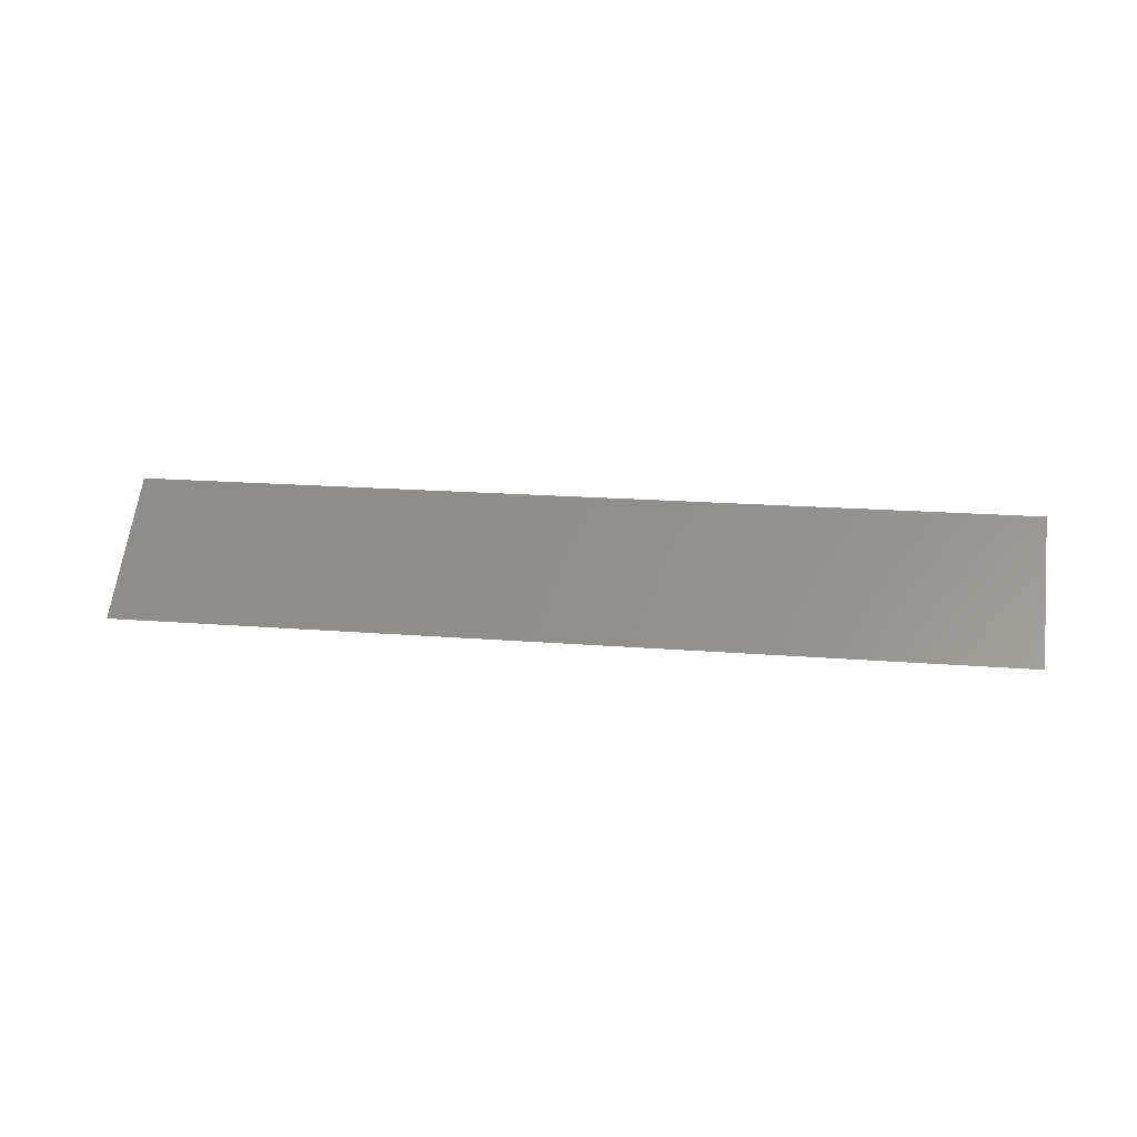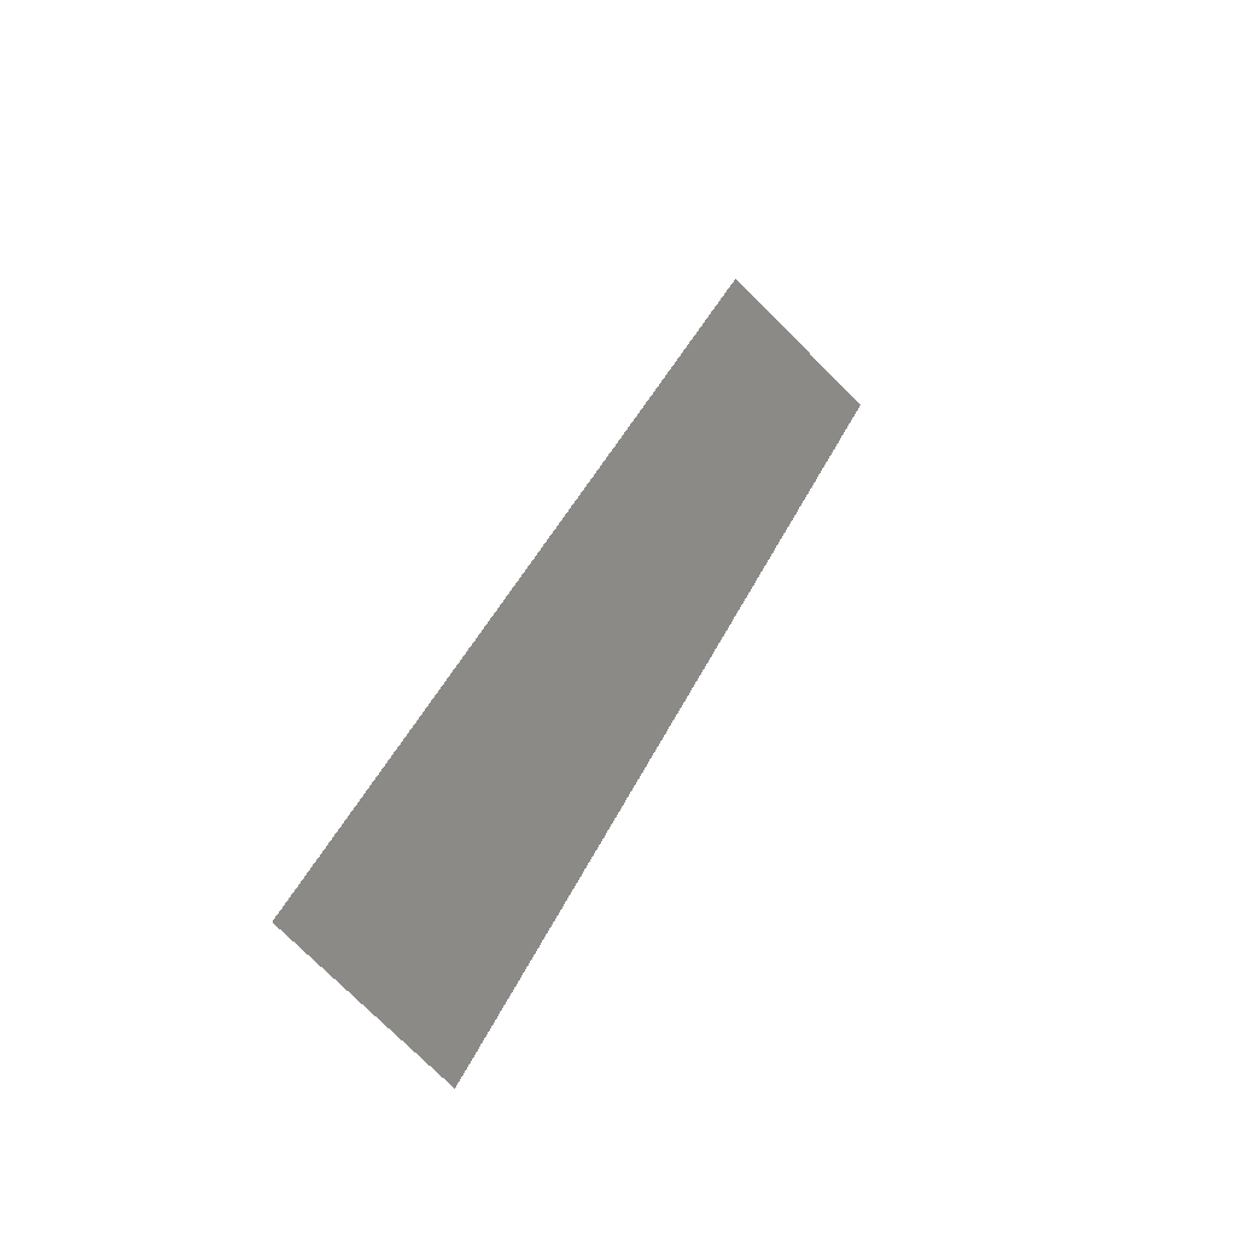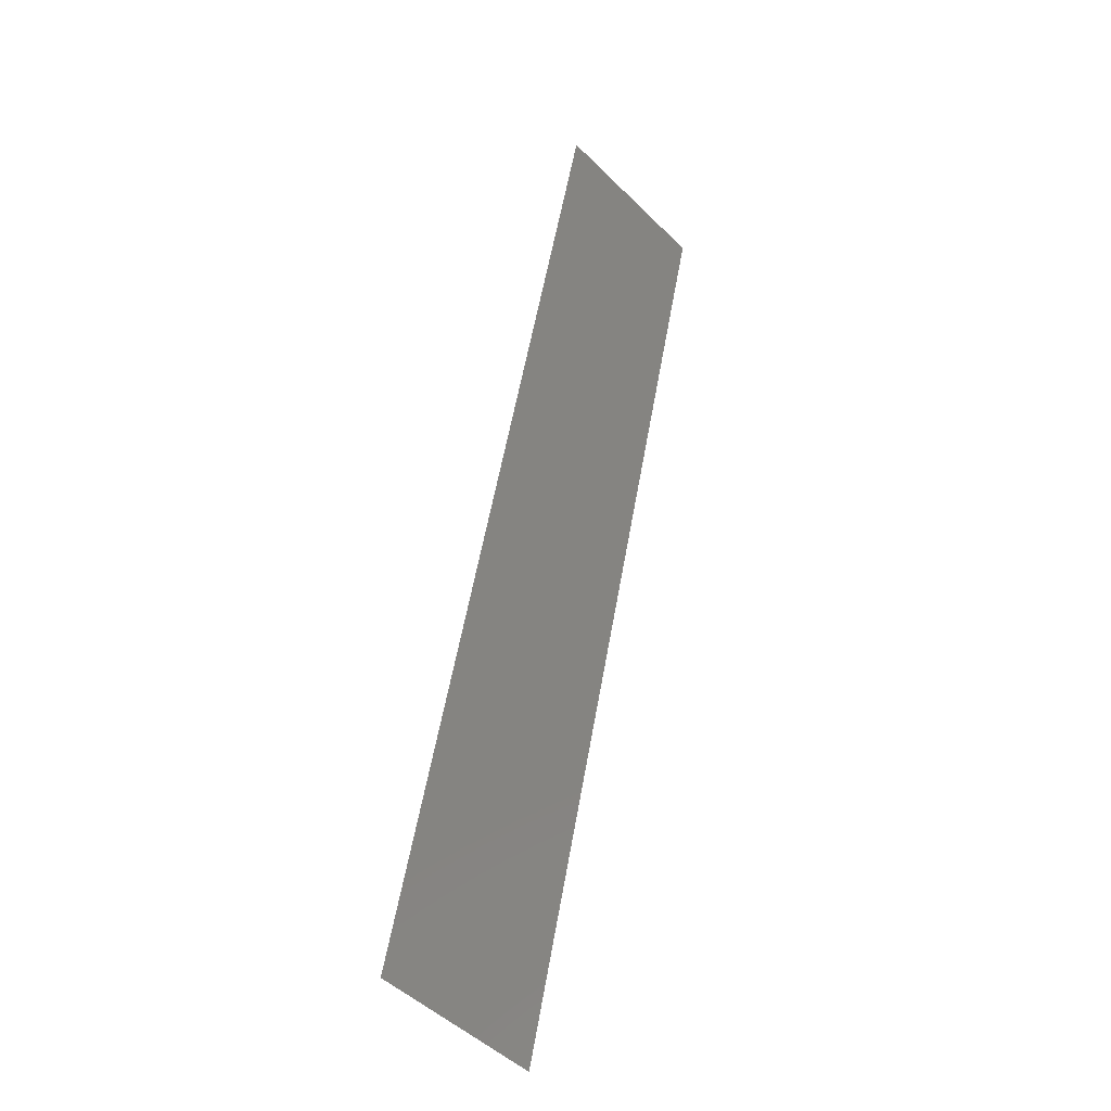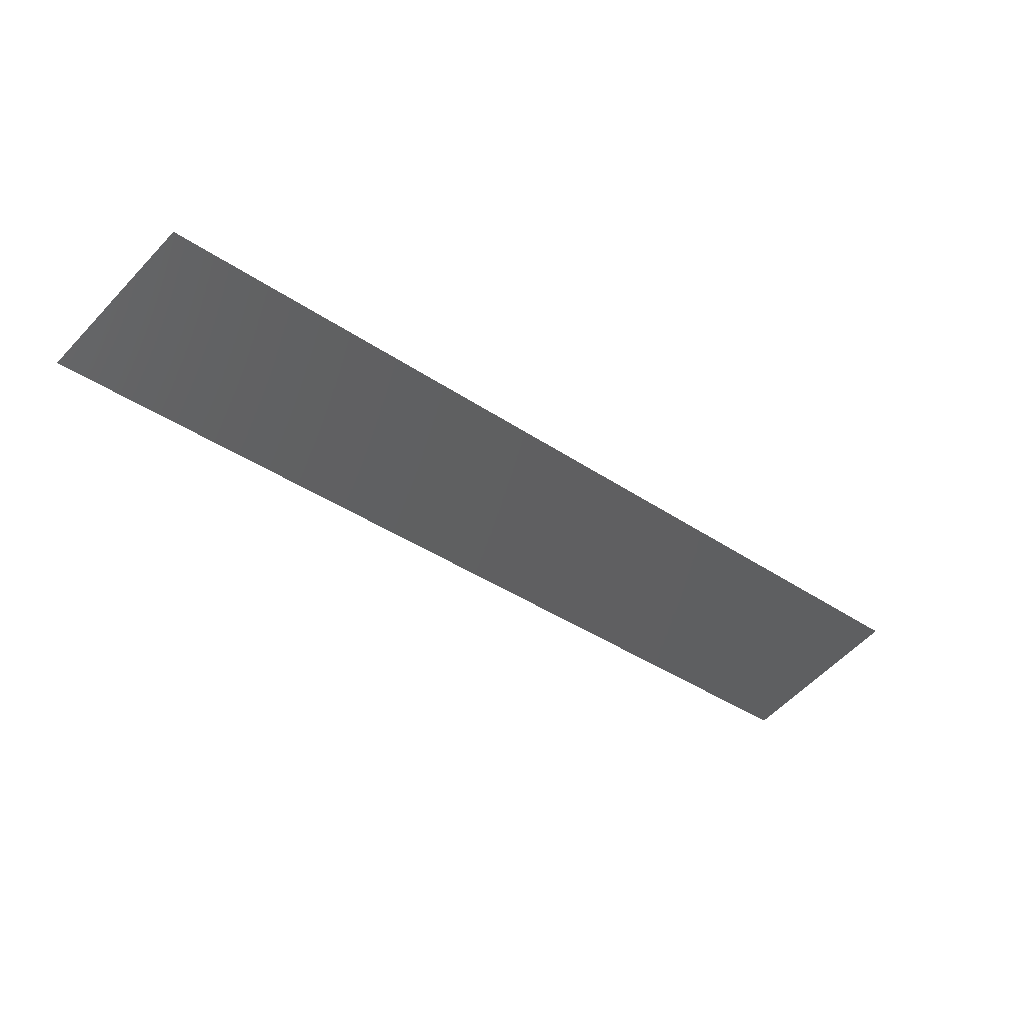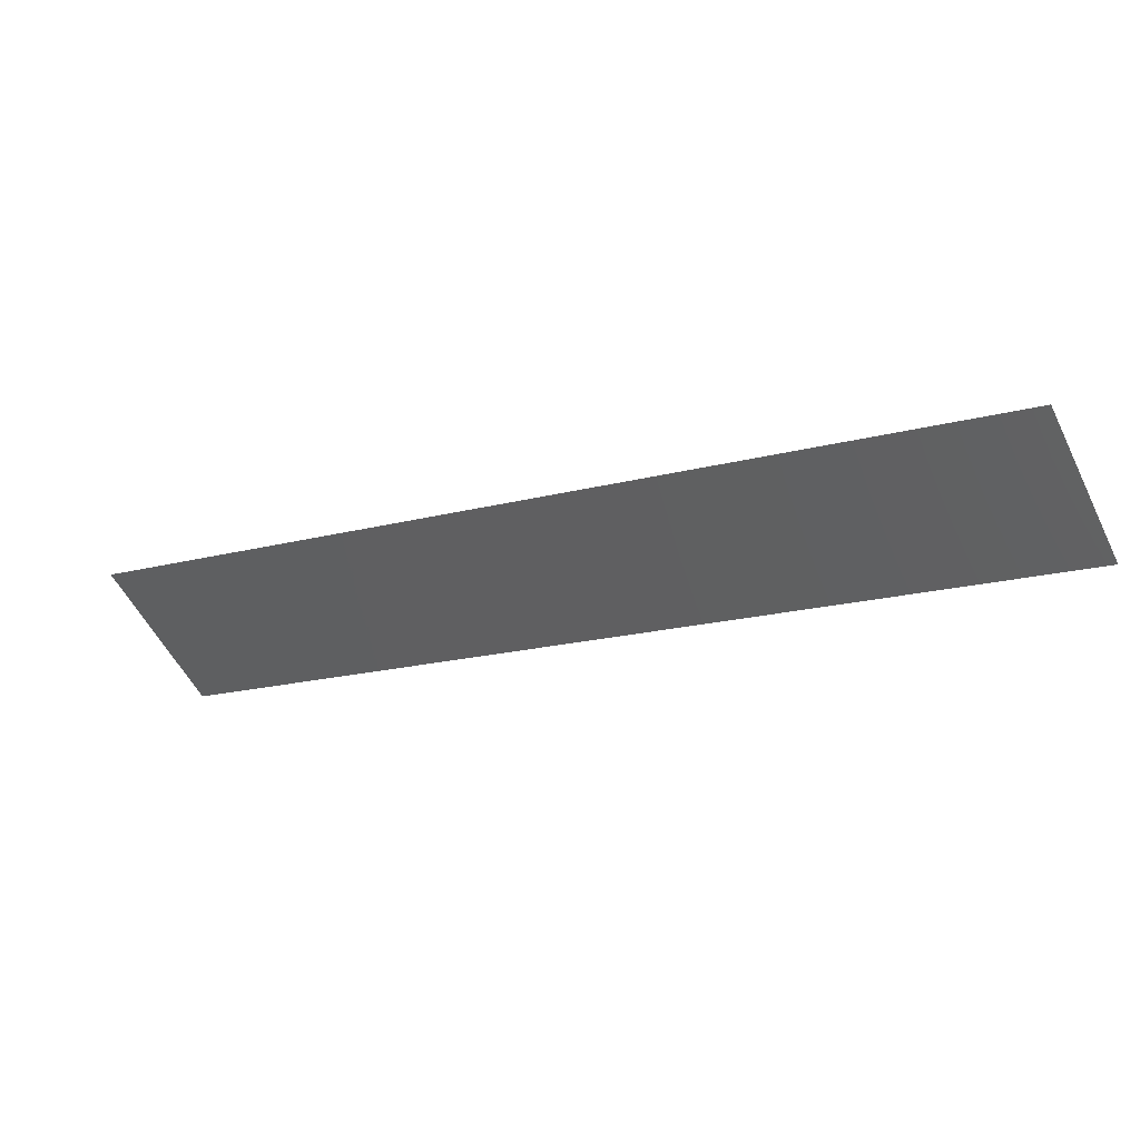
<metadata>
{"format":"stl","ext":"stl","renderer":"f3d","projection":"perspective","resolution":1024,"background":"white","views":[{"elev":25.0,"azim":40.4,"up":"+Y"},{"elev":3.8,"azim":116.9,"up":"+Z"},{"elev":21.6,"azim":102.8,"up":"+Z"},{"elev":13.2,"azim":-30.9,"up":"+Z"},{"elev":77.3,"azim":179.9,"up":"+Z"}]}
</metadata>
<code>
# stl→obj: 4 verts, 2 faces
v -231.1 674 -559.1
v -239.8 673.7 -553.9
v -240.5 674.8 -555.2
v -231.9 675 -560.4
f 1 2 3
f 4 1 3

</code>
